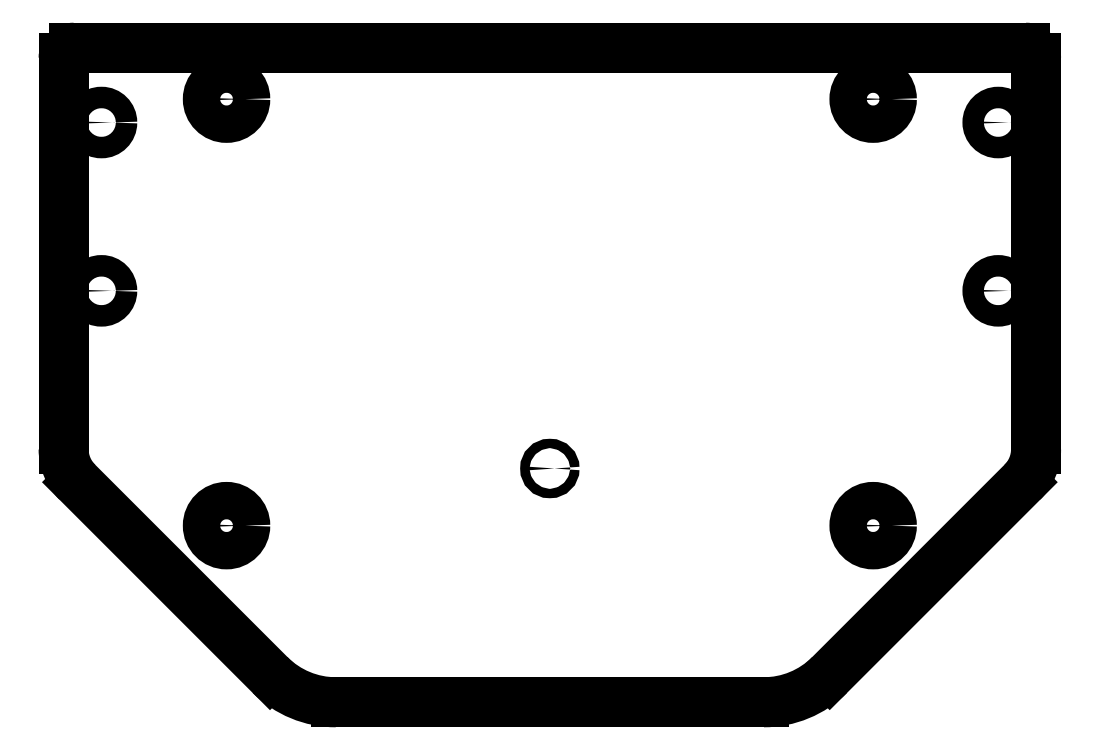
<metadata>
{"format":"dxf","ext":"dxf","renderer":"ezdxf+matplotlib","layout":"modelspace","background":"white","min_lineweight":24,"dpi":150}
</metadata>
<code>
0
SECTION
2
ENTITIES
0
CIRCLE
8
Sketch003
10
-5.197e-18
20
-1.332e-17
40
0.5
0
LINE
8
Sketch003
10
-52
20
2.071
30
0.06
11
-52
21
43.85
31
0.06
0
ARC
8
Sketch003
10
-50.85
20
43.85
30
0.06
40
1.15
50
90
51
180
0
LINE
8
Sketch003
10
-50.85
20
45
30
0.06
11
50.85
21
45
31
0.06
0
ARC
8
Sketch003
10
50.85
20
43.85
30
0.06
40
1.15
50
0
51
90
0
LINE
8
Sketch003
10
52
20
43.85
30
0.06
11
52
21
2.071
31
0.06
0
ARC
8
Sketch003
10
47
20
2.071
30
0.06
40
5
50
-45
51
-1.527e-14
0
LINE
8
Sketch003
10
50.54
20
-1.464
30
0.06
11
29.93
21
-22.07
31
0.06
0
ARC
8
Sketch003
10
22.86
20
-15
30
0.06
40
10
50
-90
51
-45
0
LINE
8
Sketch003
10
22.86
20
-25
30
0.06
11
-22.86
21
-25
31
0.06
0
ARC
8
Sketch003
10
-22.86
20
-15
30
0.06
40
10
50
-135
51
-90
0
LINE
8
Sketch003
10
-29.93
20
-22.07
30
0.06
11
-50.54
21
-1.464
31
0.06
0
ARC
8
Sketch003
10
-47
20
2.071
30
0.06
40
5
50
180
51
-135
0
CIRCLE
8
Sketch003
10
-34.58
20
39.5
40
2
0
CIRCLE
8
Sketch003
10
-47.95
20
37
40
1.15
0
CIRCLE
8
Sketch003
10
-47.95
20
19
40
1.15
0
CIRCLE
8
Sketch003
10
34.58
20
39.5
40
2
0
CIRCLE
8
Sketch003
10
47.95
20
37
40
1.15
0
CIRCLE
8
Sketch003
10
47.95
20
19
40
1.15
0
CIRCLE
8
Sketch003
10
34.58
20
-6.111
40
2
0
CIRCLE
8
Sketch003
10
-34.58
20
-6.111
40
2
0
ENDSEC
0
EOF

</code>
